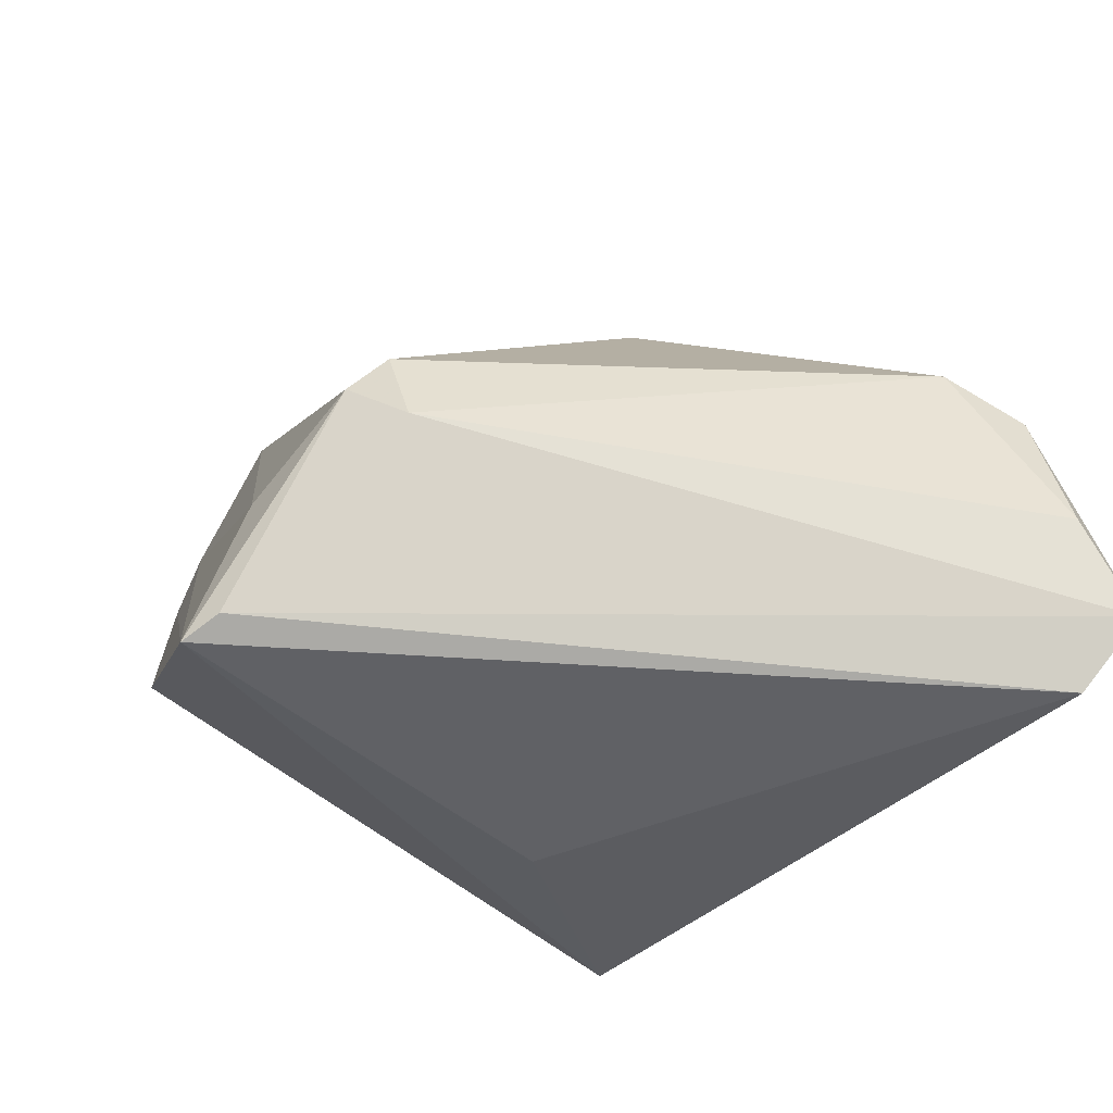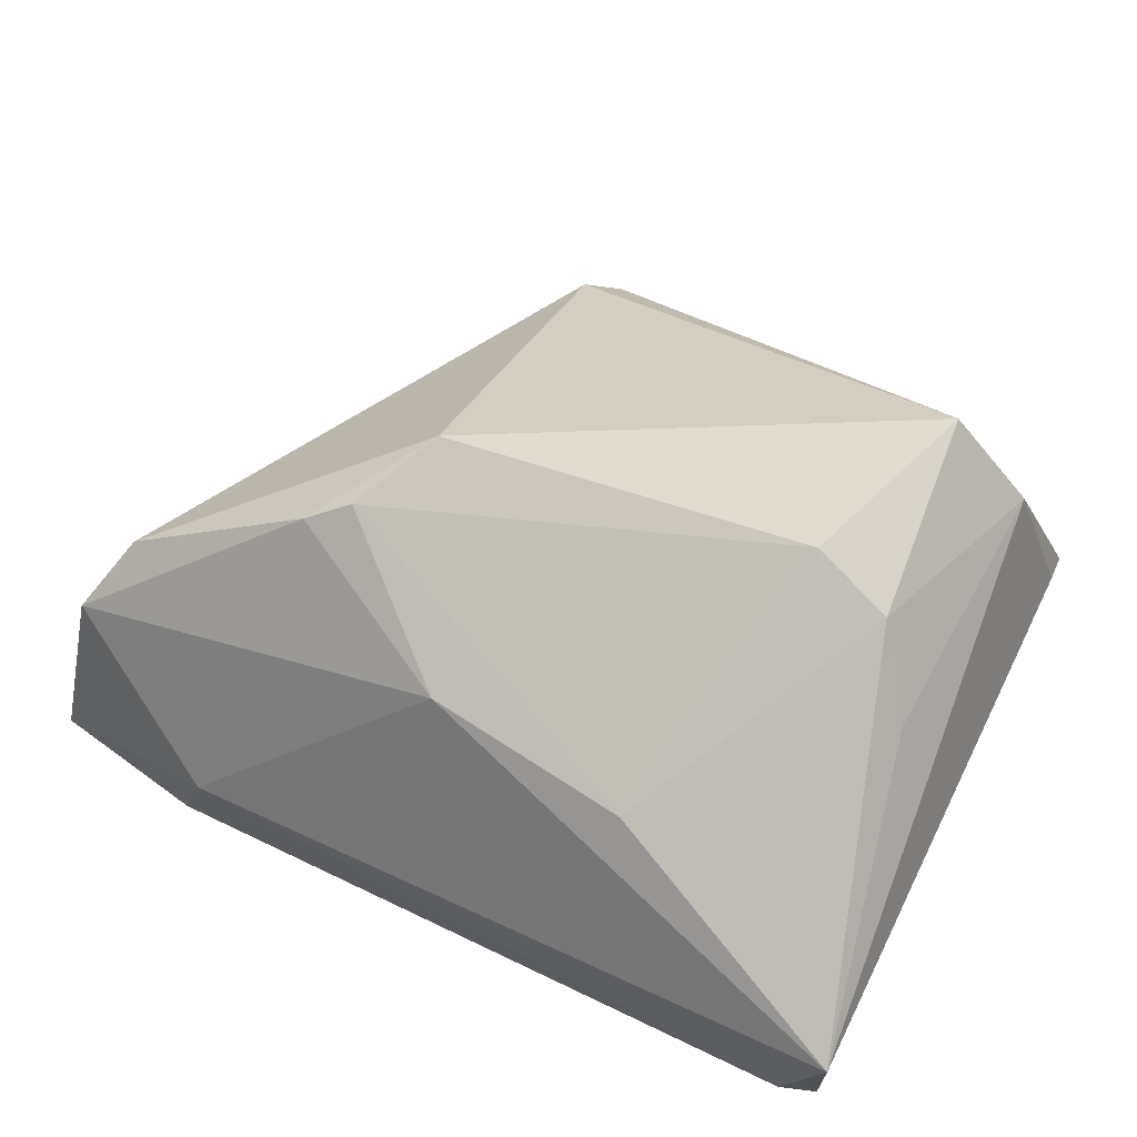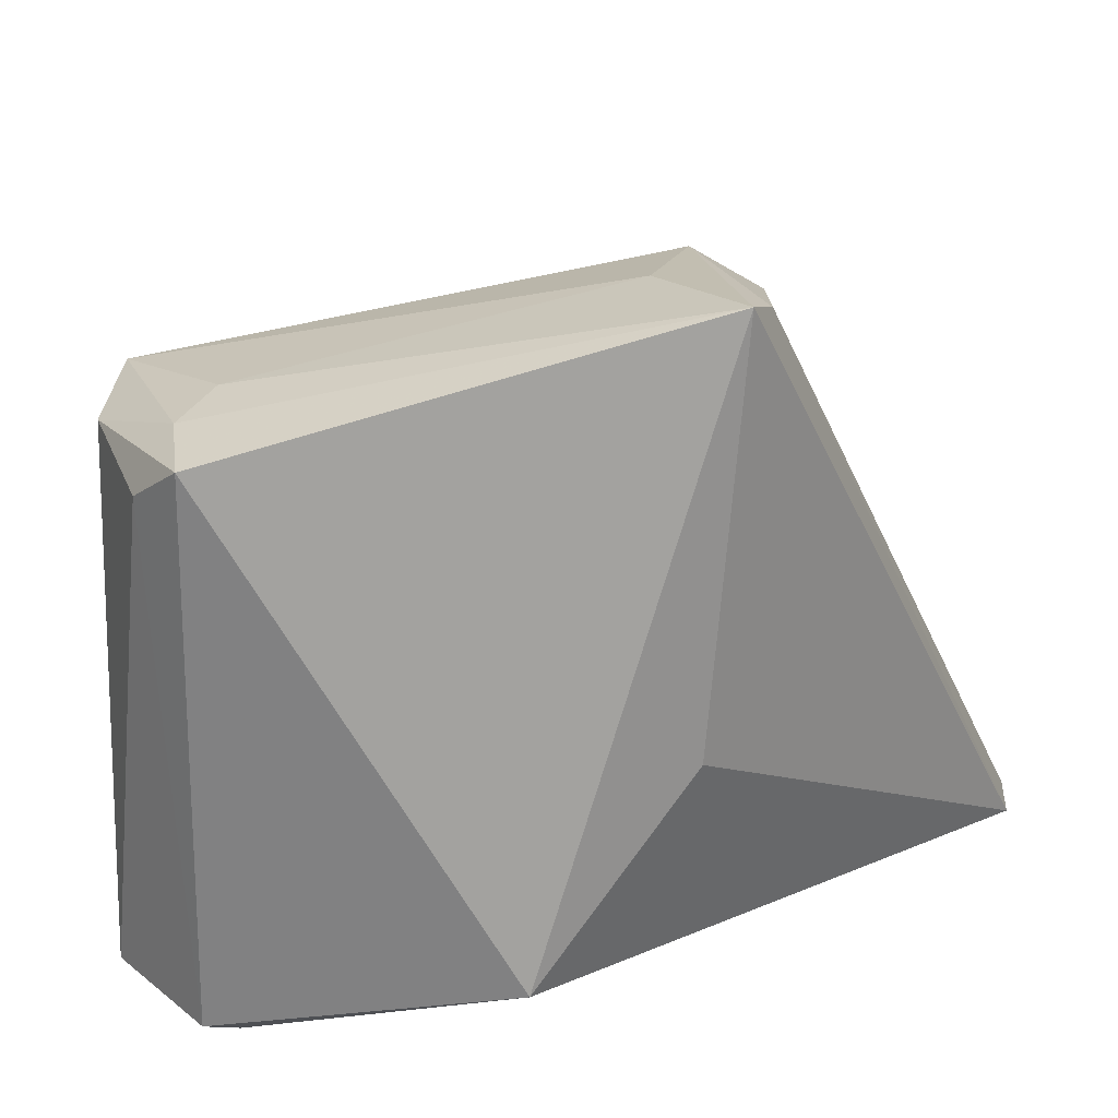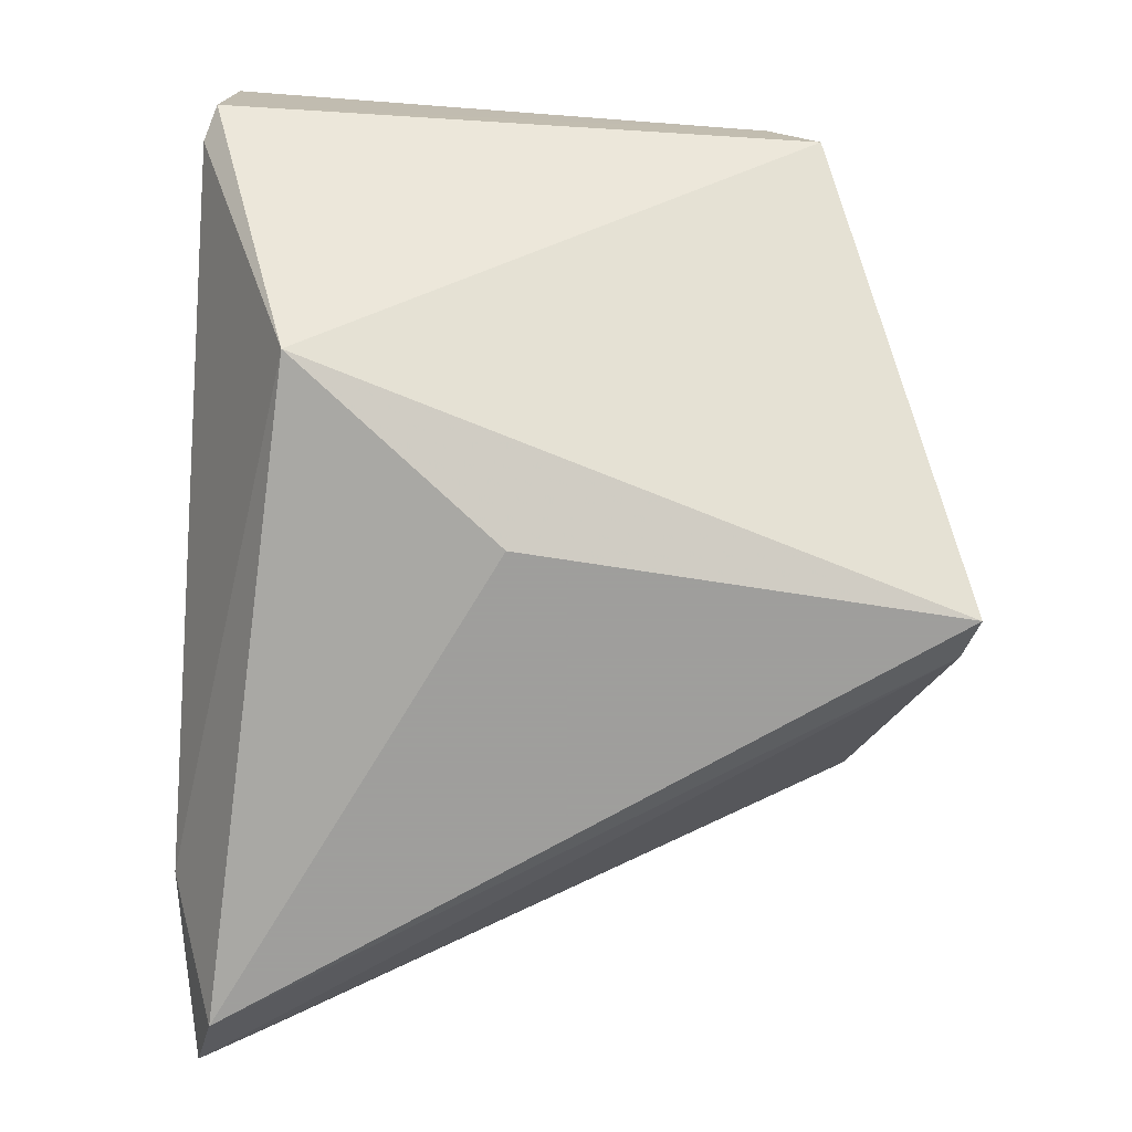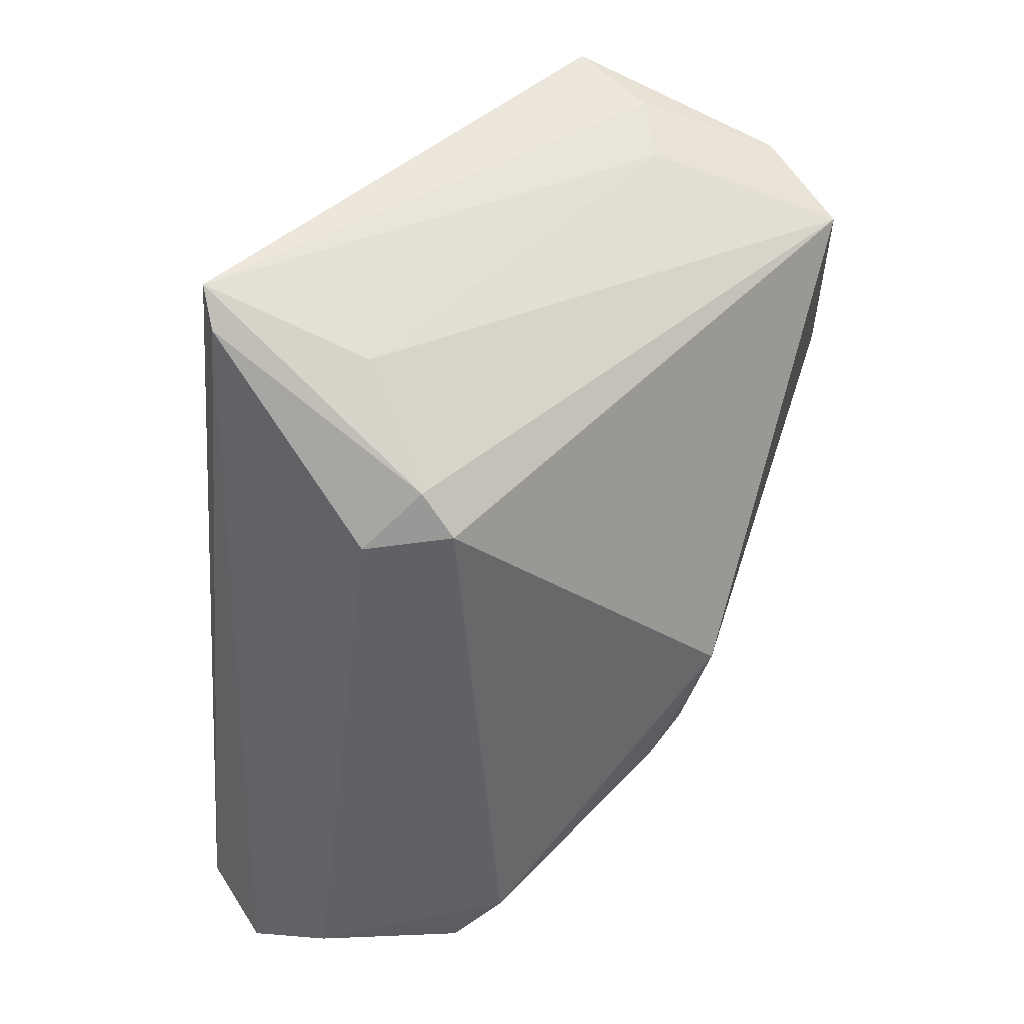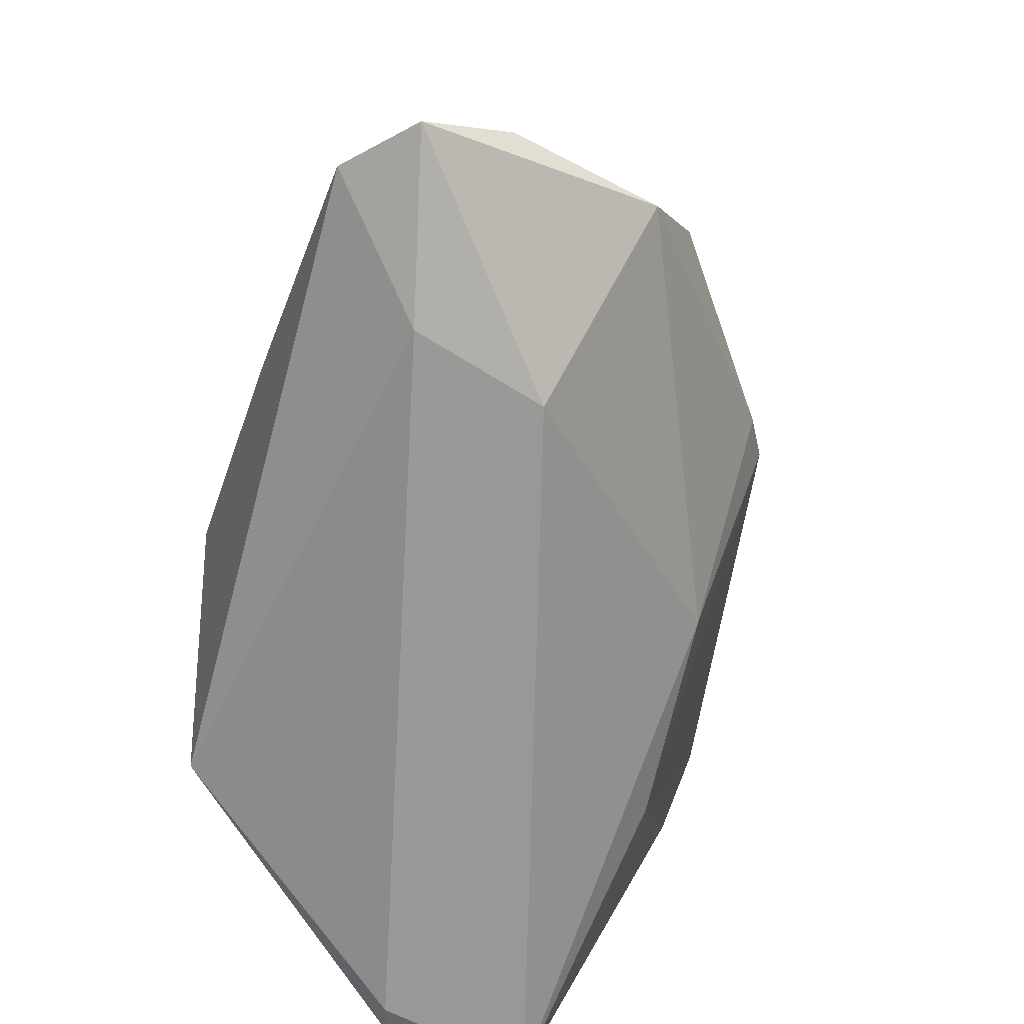
<metadata>
{"format":"obj","ext":"obj","renderer":"f3d","projection":"perspective","resolution":1024,"background":"white","views":[{"elev":-48.5,"azim":-127.0,"up":"+Z"},{"elev":74.3,"azim":27.0,"up":"+Z"},{"elev":26.6,"azim":135.7,"up":"+Y"},{"elev":-71.1,"azim":87.4,"up":"+Z"},{"elev":71.4,"azim":-83.2,"up":"+Y"},{"elev":-68.8,"azim":-110.5,"up":"+Y"}]}
</metadata>
<code>
v 0.0443 0.01842 0.009439
v 0.002253 0.03484 -0.01422
v 0.0118 -0.005943 -0.03105
v 0.02803 -0.02701 -0.02483
v -0.01855 -0.008934 0.02104
v 0.03148 0.001187 0.0307
v 0.007028 0.03764 -0.03105
v -0.02412 -0.03671 -0.005867
v 0.03263 0.02526 0.01145
v -0.03784 -0.03275 -0.03105
v -0.01021 0.03289 -0.007507
v -0.04031 -0.01845 0.003464
v 0.03921 0.02395 0.009578
v 0.0381 0.01966 0.02352
v -0.01345 0.03028 -0.004067
v 0.04454 0.02317 0.002284
v -0.04475 -0.03457 -0.02536
v -0.04535 -0.02776 -0.0167
v 0.04535 -0.03652 0.003443
v -0.003245 -0.02192 0.0192
v -0.01514 0.02869 -0.01292
v 0.02935 0.02128 0.03079
v 0.0232 0.004215 0.03105
v -0.02716 -0.03764 -0.01965
v 0.03708 -0.005915 0.0255
v -0.01391 0.0001386 0.02351
v 0.04465 -0.03607 0.01796
v -0.02261 -0.0117 0.01828
v 0.002929 0.03617 -0.02968
v -0.04318 -0.02598 -0.0015
v 0.01767 -0.02435 0.02159
v 0.04194 -0.03764 0.00187
f 4 7 16
f 27 8 32
f 32 8 24
f 24 4 32
f 10 4 24
f 3 10 7
f 7 4 3
f 3 4 10
f 19 27 32
f 19 4 16
f 32 4 19
f 30 28 12
f 12 28 26
f 12 18 30
f 29 11 7
f 7 10 29
f 10 24 17
f 17 29 10
f 17 24 8
f 17 8 30
f 30 18 17
f 16 14 1
f 1 14 27
f 1 19 16
f 27 19 1
f 20 28 30
f 8 27 20
f 30 8 20
f 18 12 21
f 11 29 21
f 21 17 18
f 29 17 21
f 27 14 25
f 25 6 27
f 14 6 25
f 13 14 16
f 16 7 13
f 7 9 13
f 7 11 2
f 2 9 7
f 22 6 14
f 23 6 22
f 22 26 23
f 22 2 11
f 9 2 22
f 14 13 22
f 22 13 9
f 23 26 5
f 26 28 5
f 28 20 5
f 31 6 23
f 23 5 31
f 31 5 20
f 27 6 31
f 31 20 27
f 26 22 15
f 15 22 11
f 15 12 26
f 11 21 15
f 15 21 12

</code>
